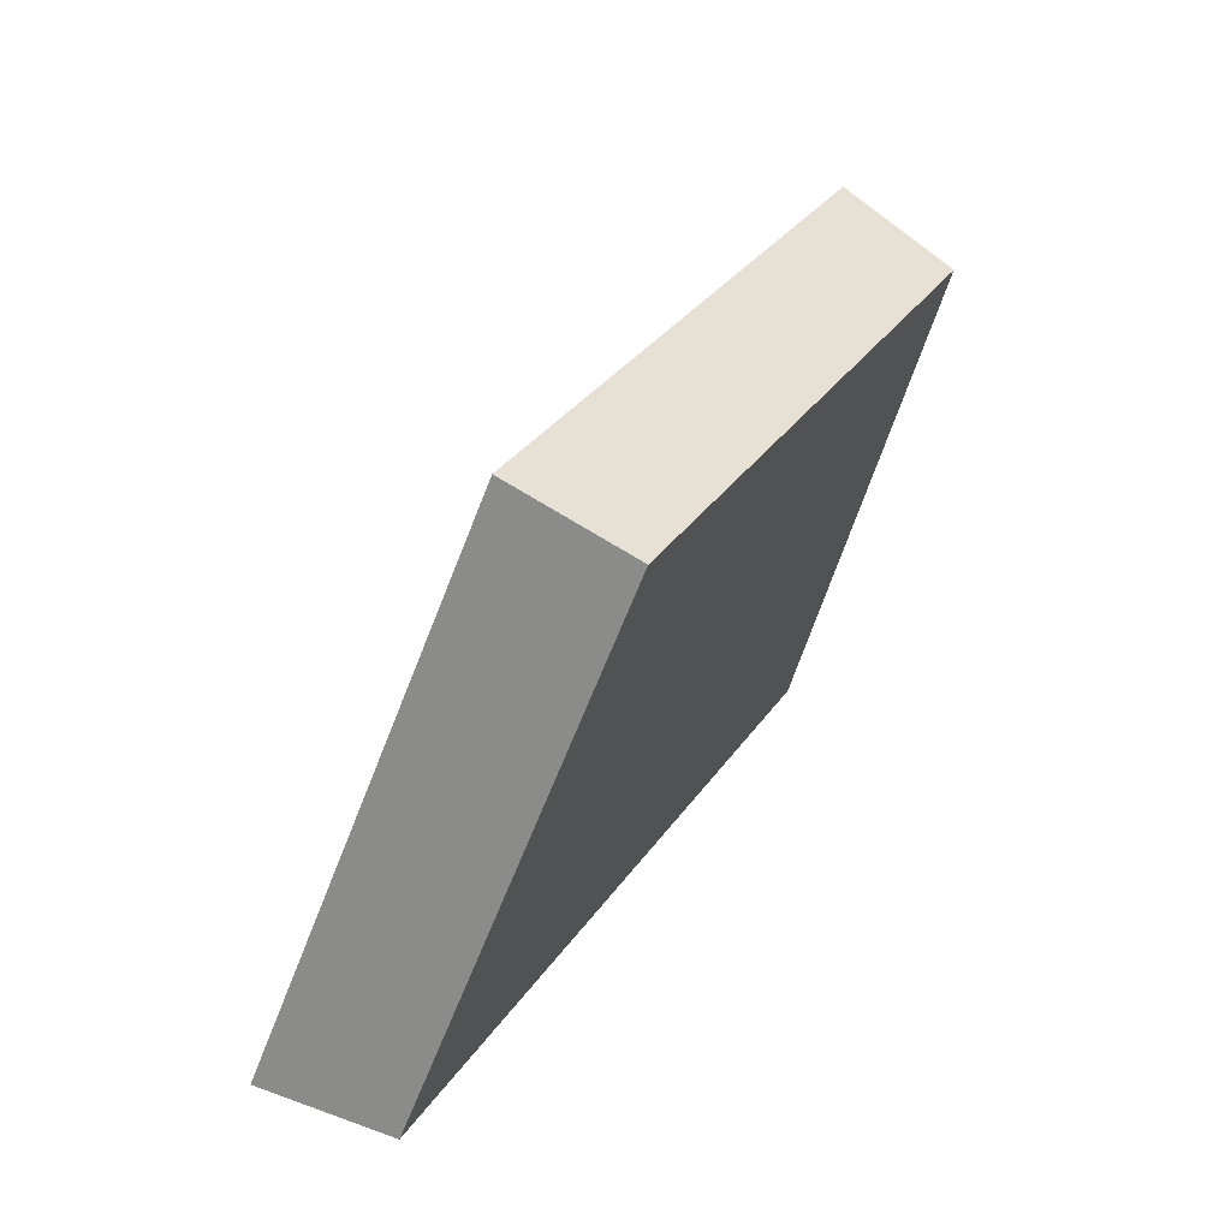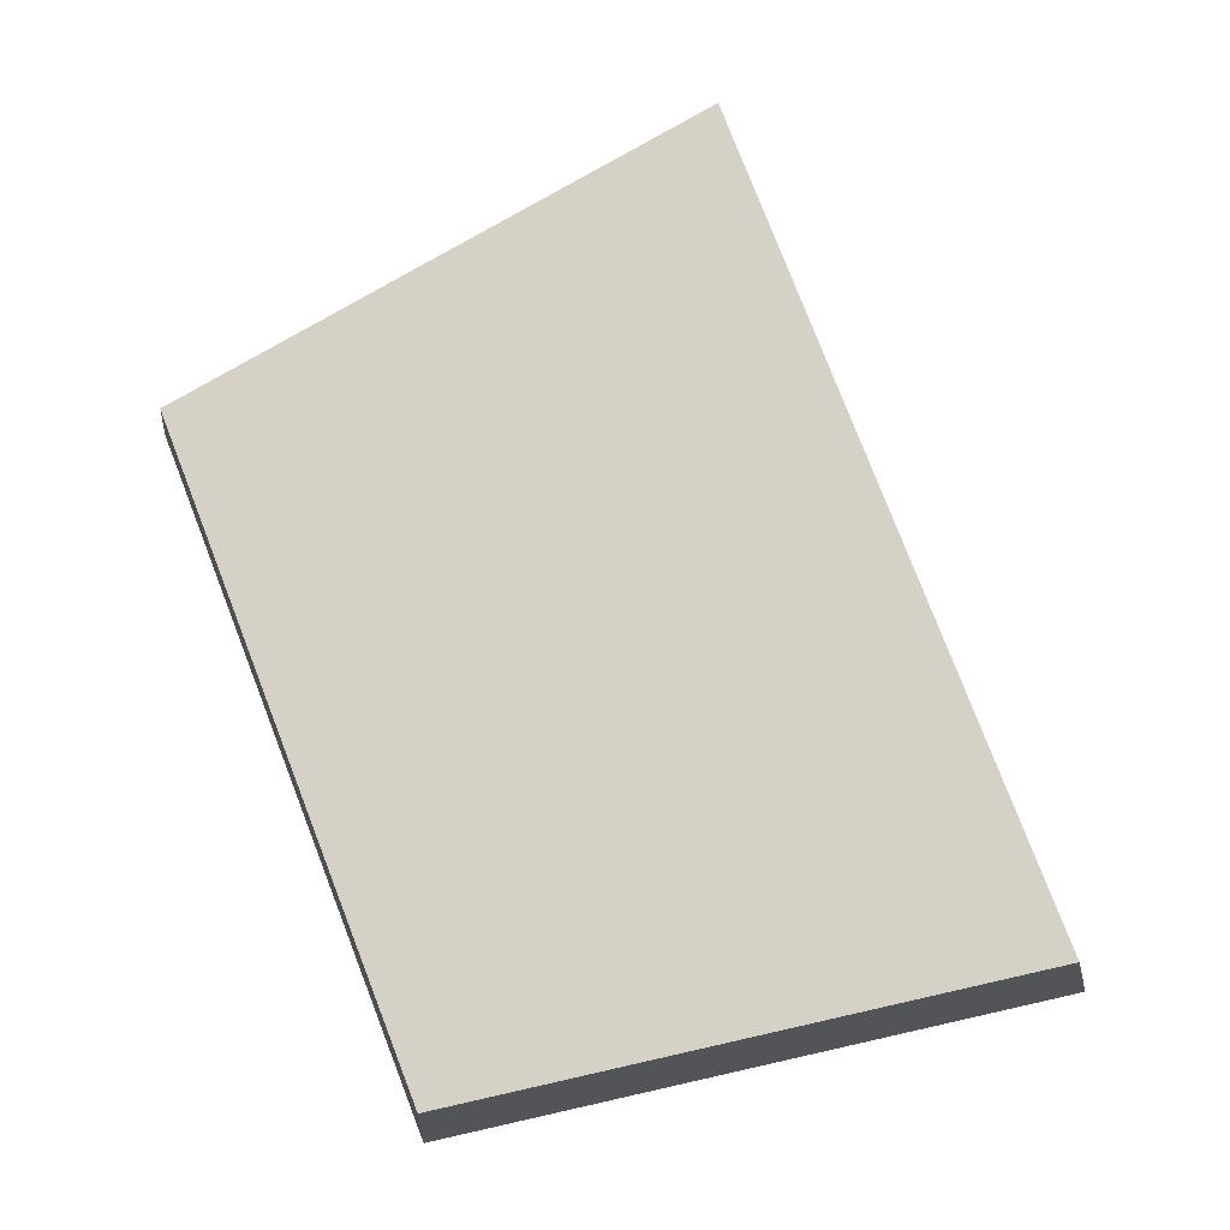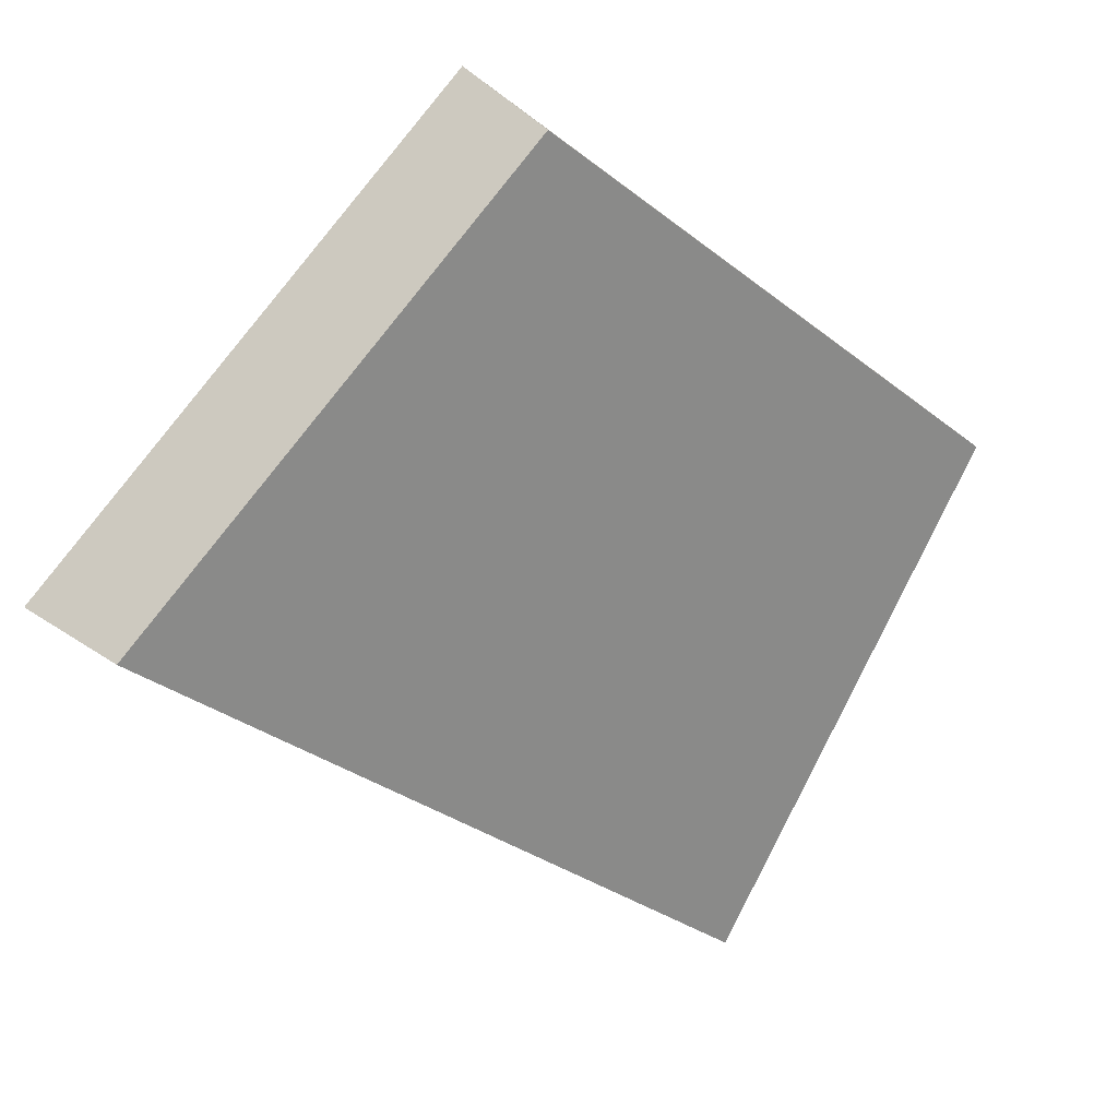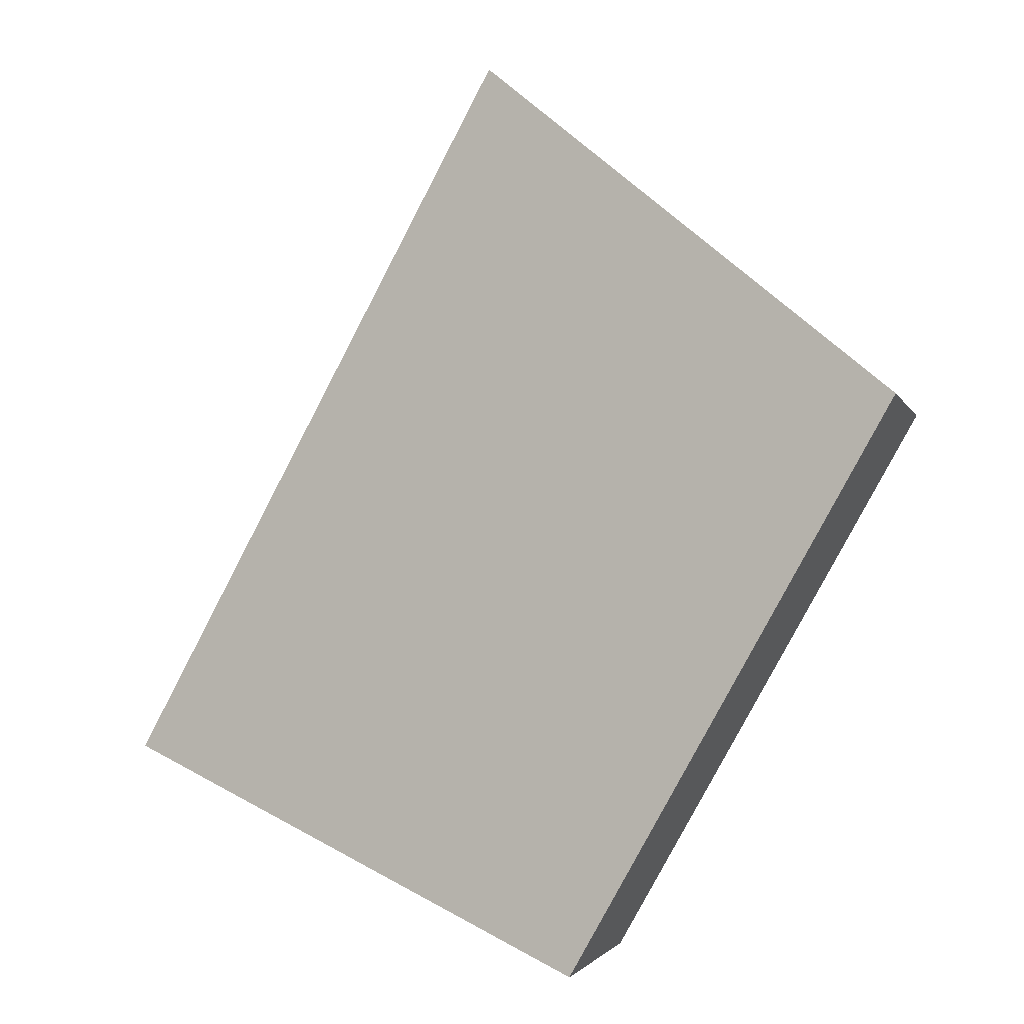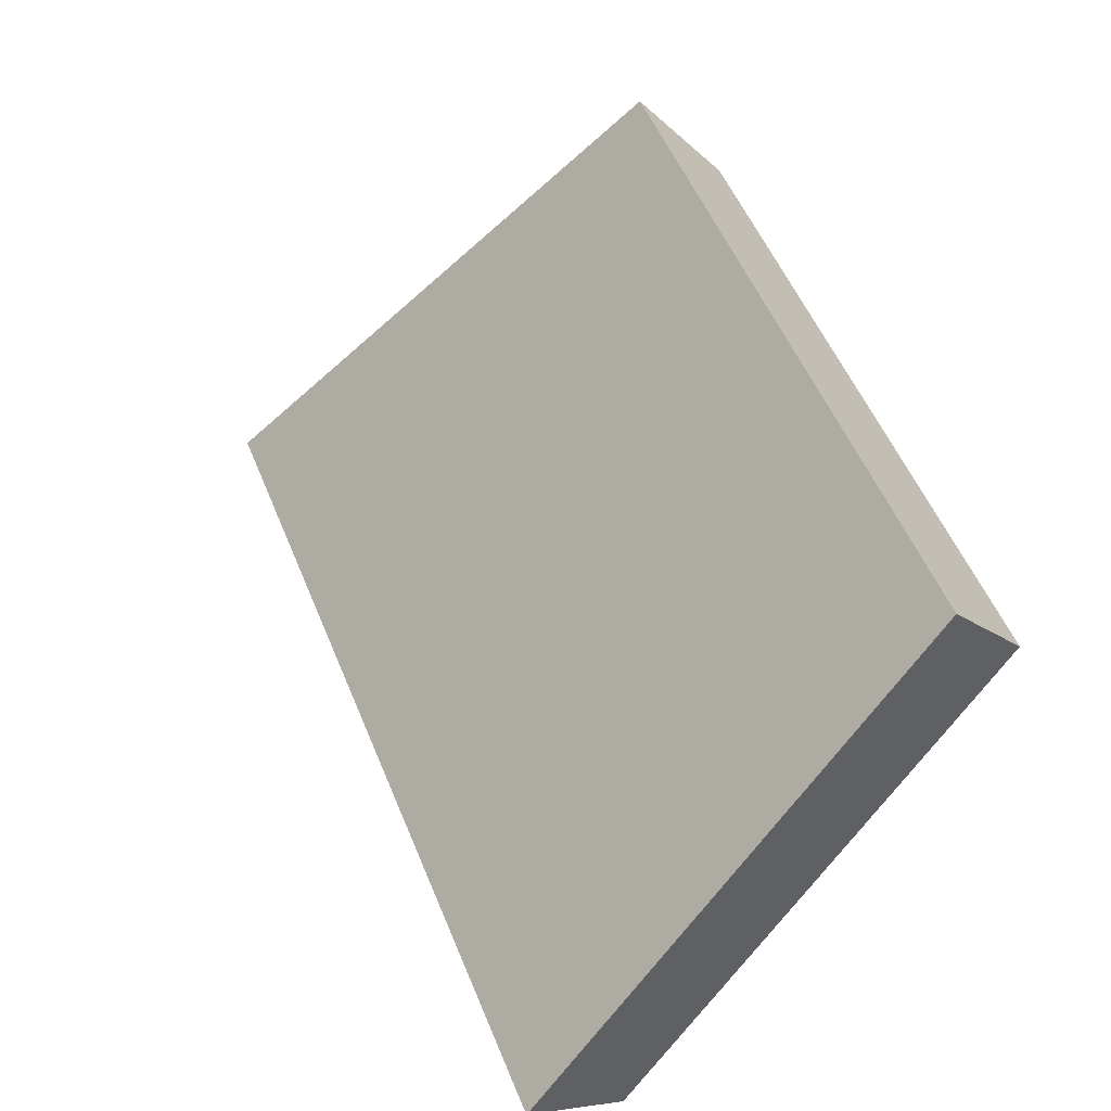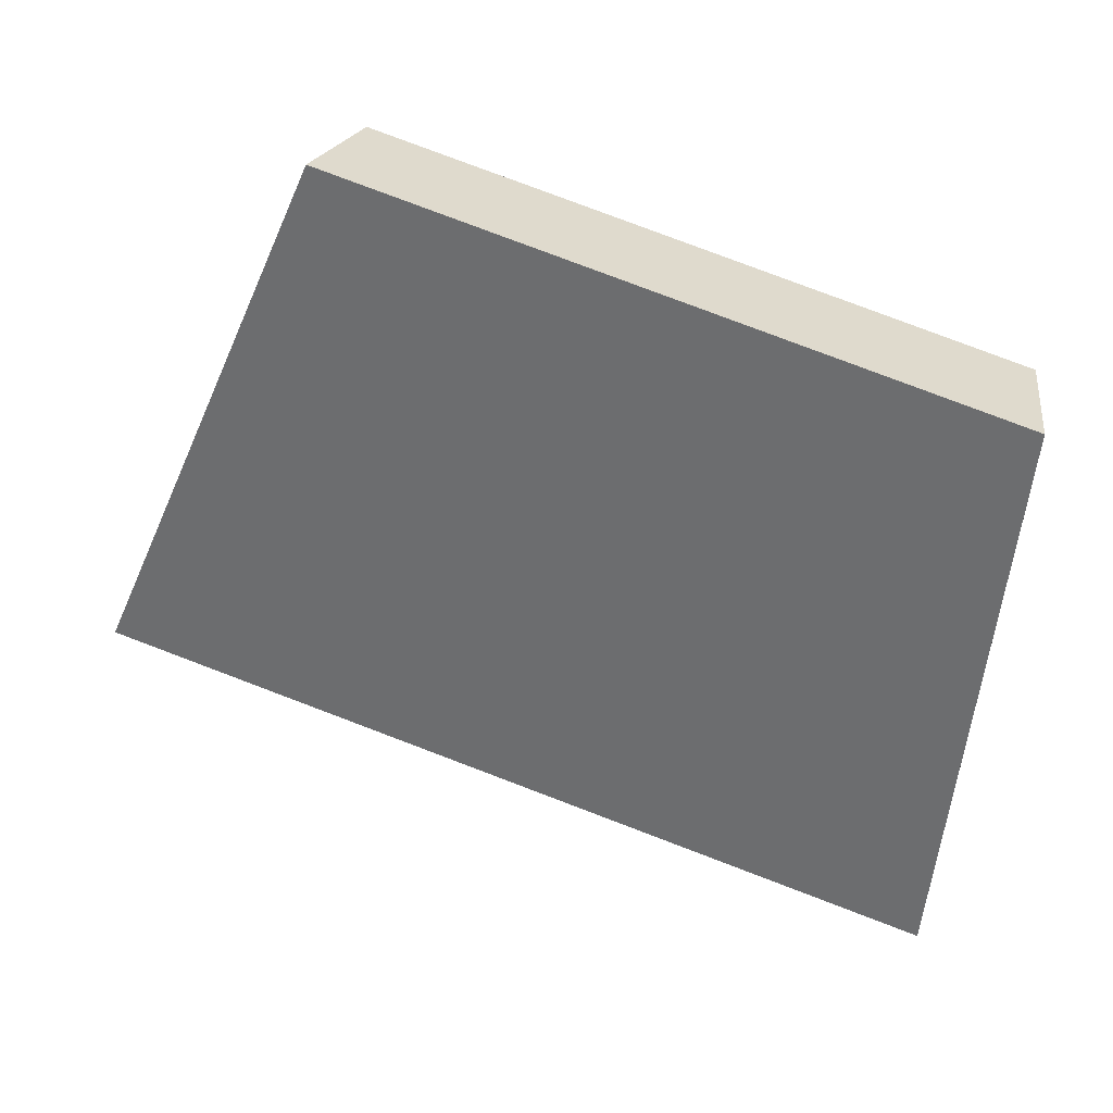
<metadata>
{"format":"obj","ext":"obj","renderer":"f3d","projection":"perspective","resolution":1024,"background":"white","views":[{"elev":-73.5,"azim":-157.3,"up":"+Z"},{"elev":-31.5,"azim":-40.2,"up":"+Z"},{"elev":-29.3,"azim":-167.8,"up":"+Y"},{"elev":18.0,"azim":168.0,"up":"+Z"},{"elev":49.7,"azim":131.0,"up":"+Y"},{"elev":79.8,"azim":82.6,"up":"+Y"}]}
</metadata>
<code>
v 2.069 0.1396 2.487
v 2.064 0.1396 2.498
v 2.06 0.1454 2.494
v 2.064 0.1454 2.486
v 2.06 0.1468 2.495
v 2.06 0.1454 2.494
v 2.064 0.1396 2.498
v 2.065 0.1408 2.499
v 2.065 0.1468 2.486
v 2.064 0.1454 2.486
v 2.06 0.1454 2.494
v 2.06 0.1468 2.495
v 2.065 0.1408 2.499
v 2.064 0.1396 2.498
v 2.069 0.1396 2.487
v 2.071 0.1408 2.488
v 2.071 0.1408 2.488
v 2.069 0.1396 2.487
v 2.064 0.1454 2.486
v 2.065 0.1468 2.486
v 2.065 0.1468 2.486
v 2.06 0.1468 2.495
v 2.065 0.1408 2.499
v 2.071 0.1408 2.488
f 1 2 3
f 1 3 4
f 5 6 7
f 5 7 8
f 9 10 11
f 9 11 12
f 13 14 15
f 13 15 16
f 17 18 19
f 17 19 20
f 21 22 23
f 21 23 24

</code>
